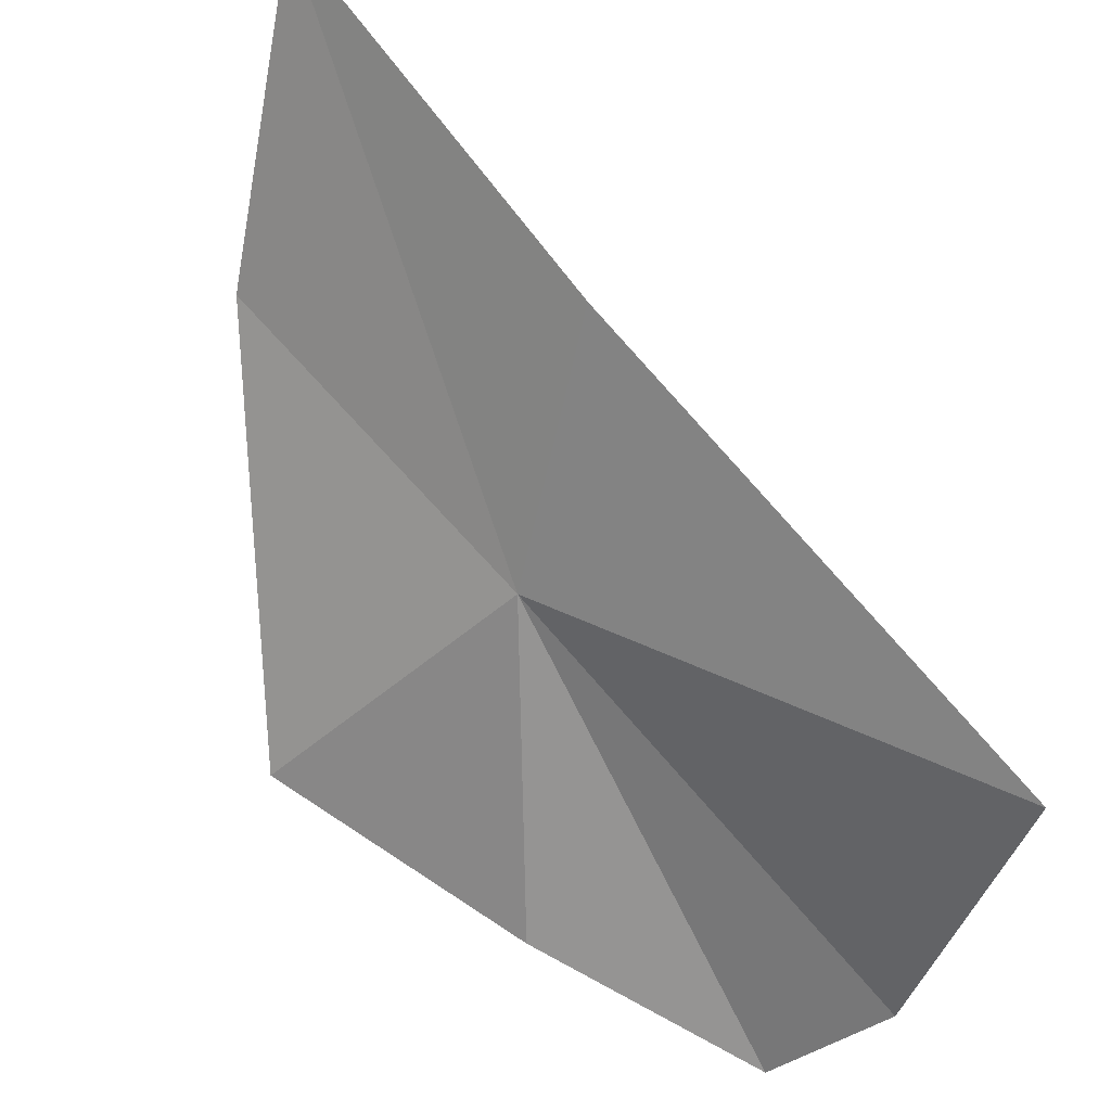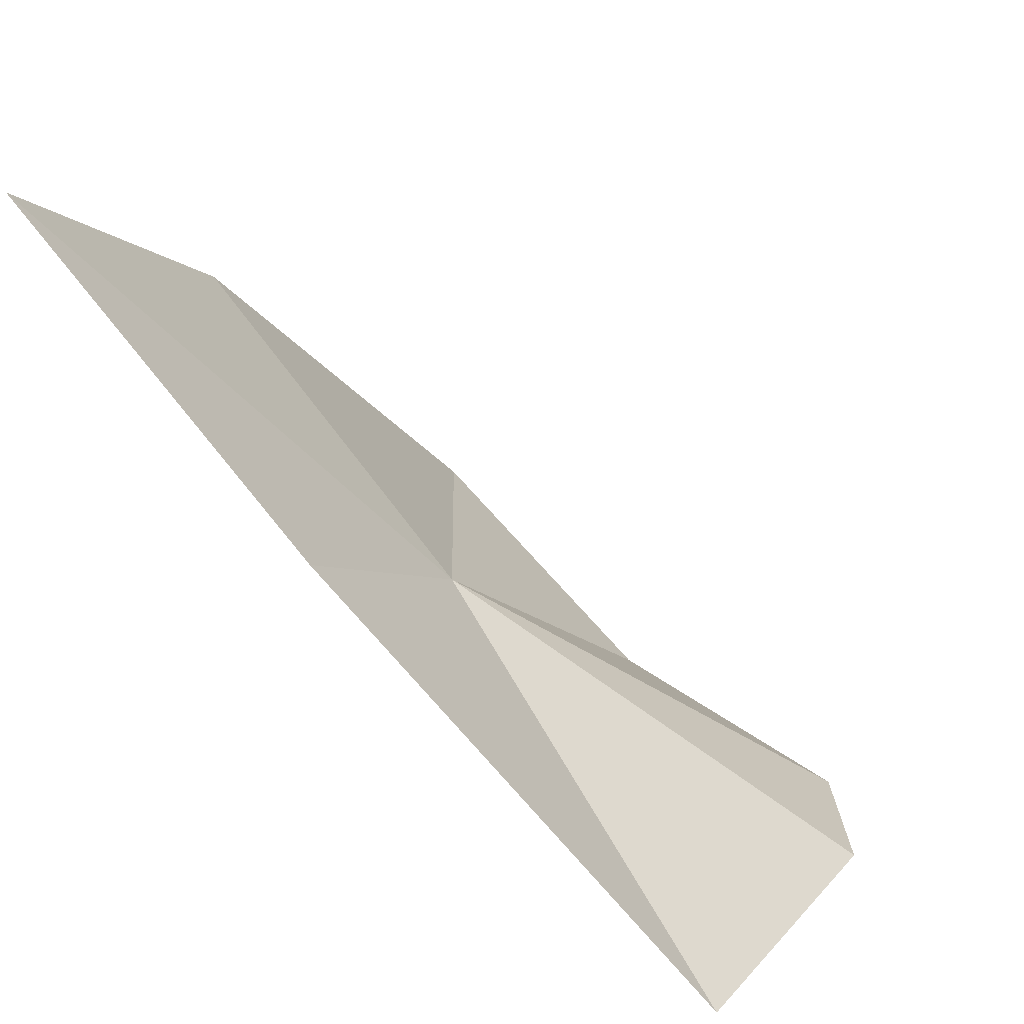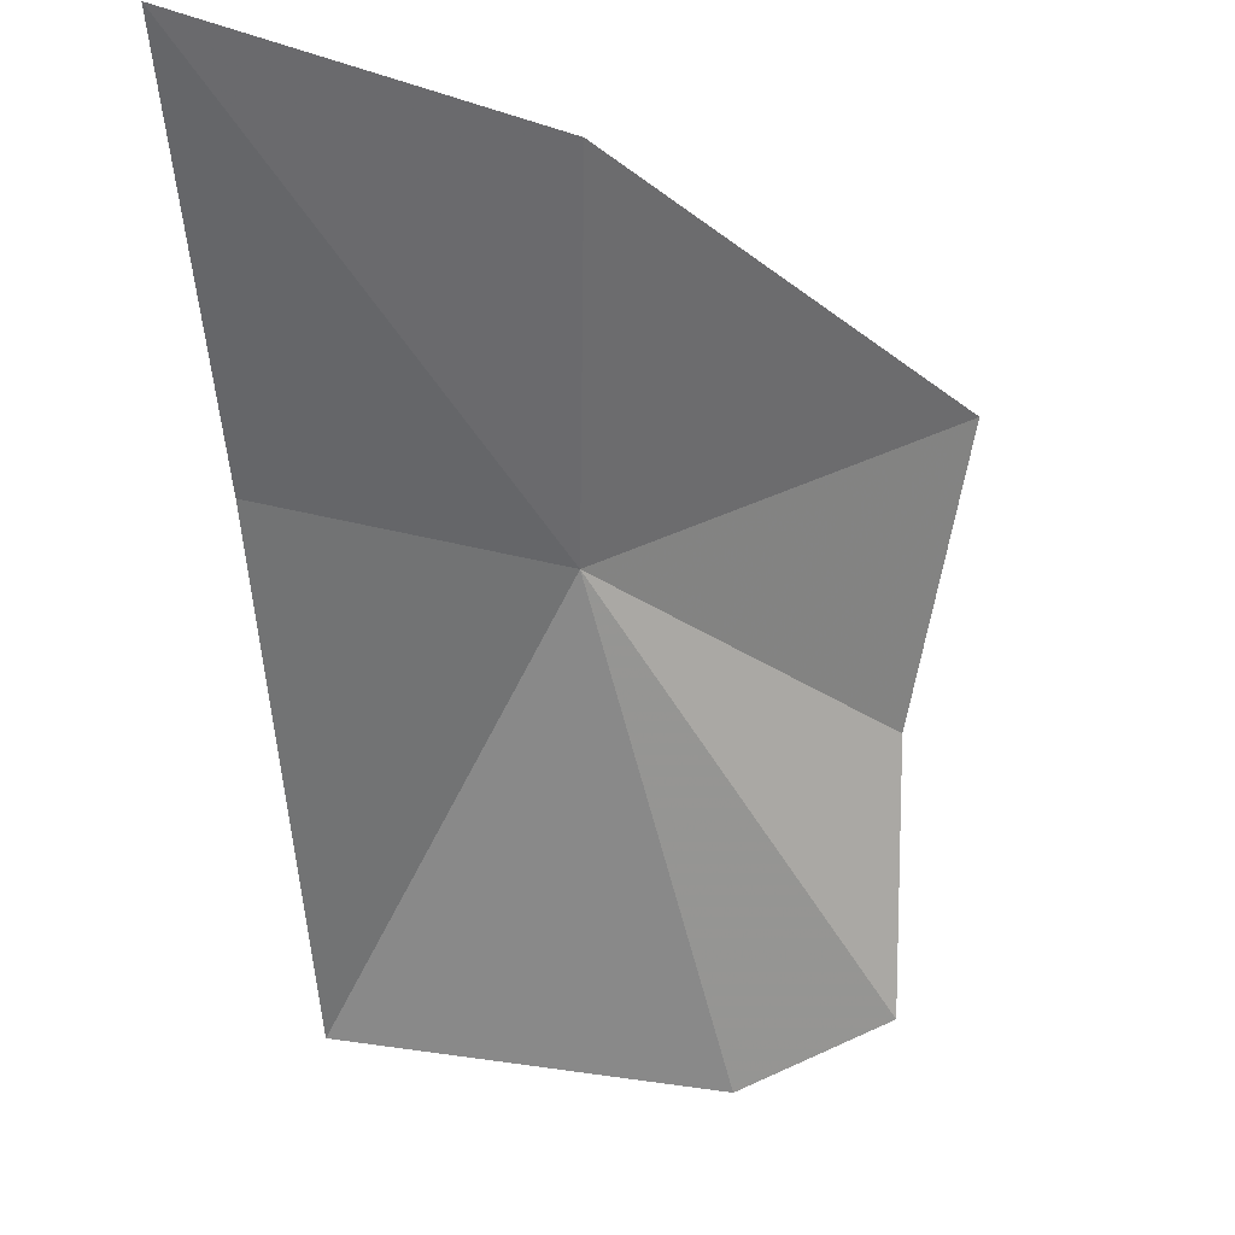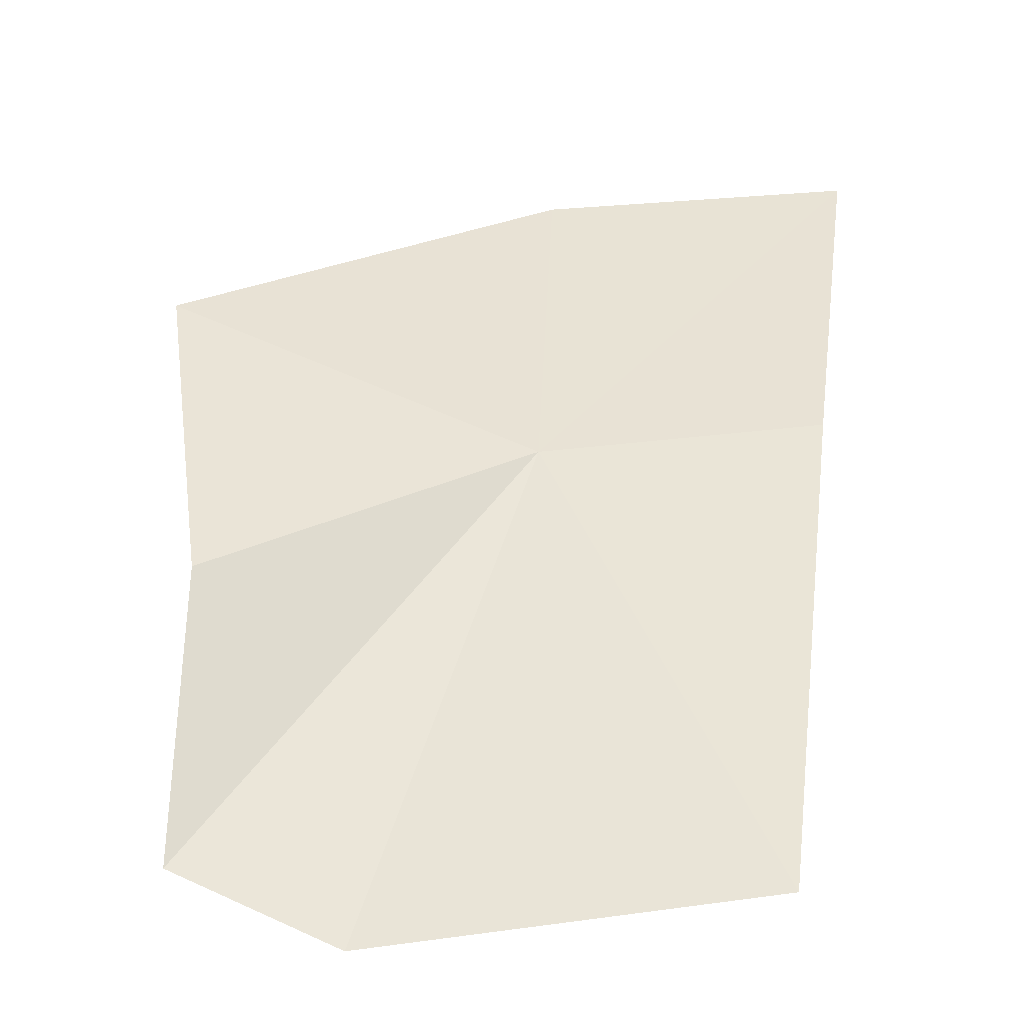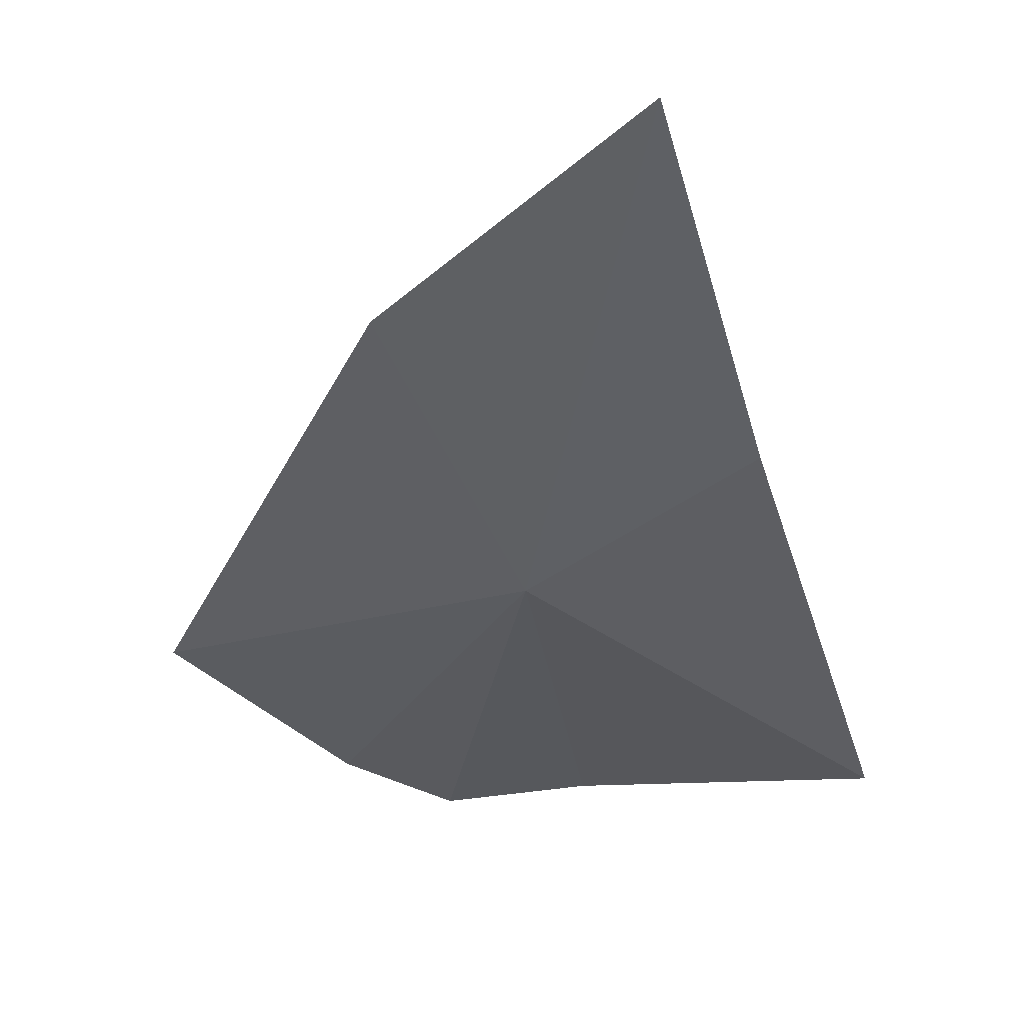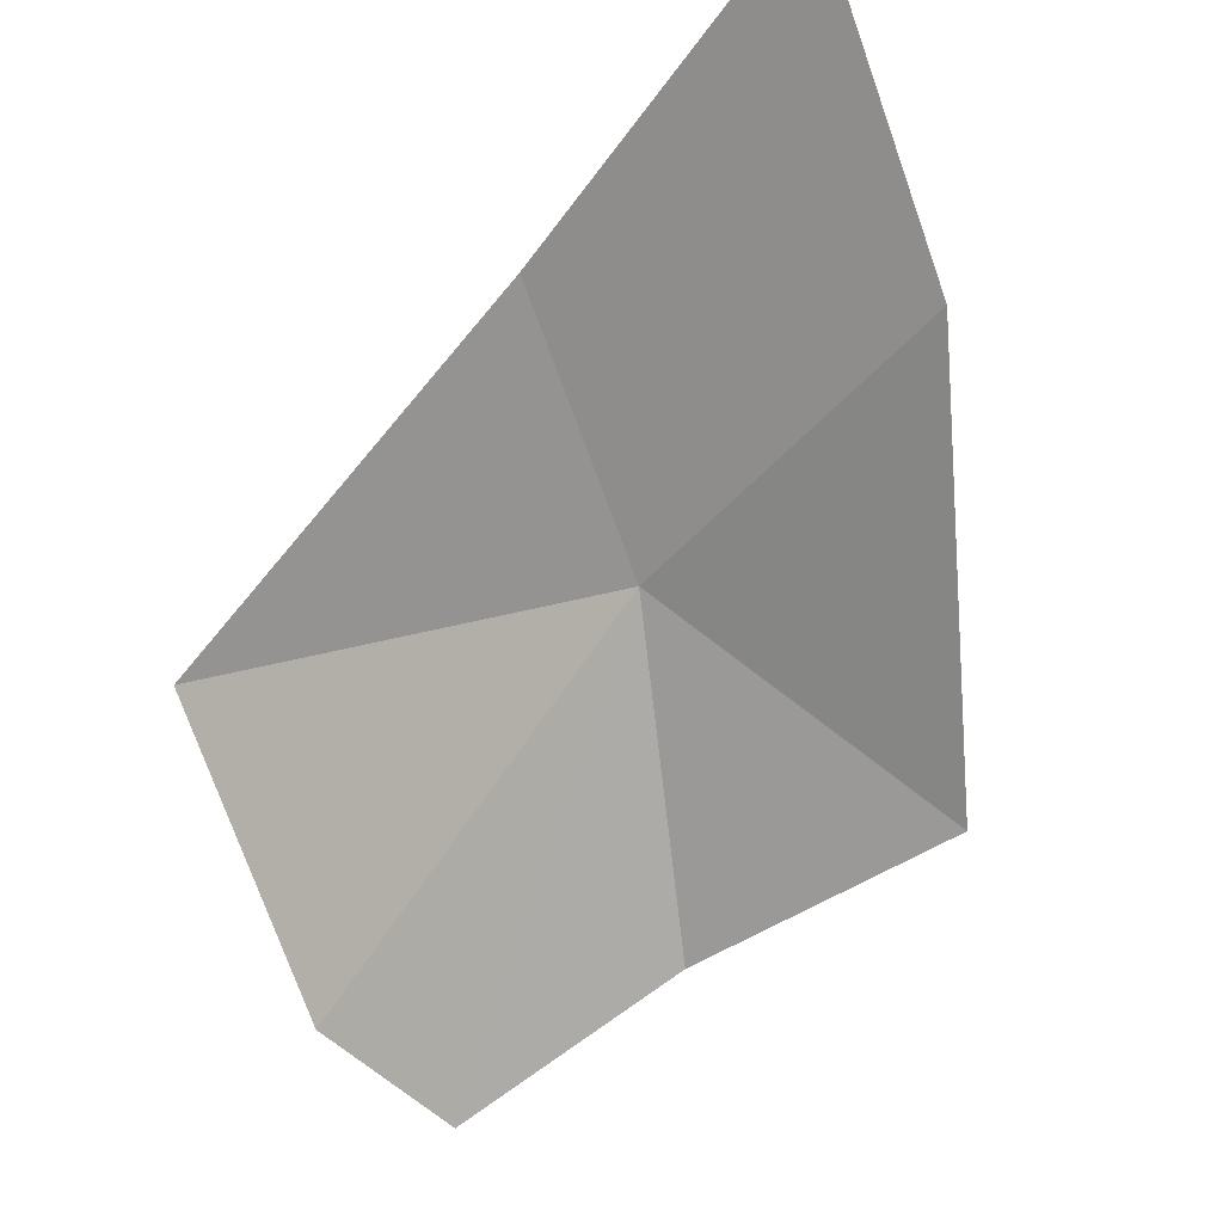
<metadata>
{"format":"obj","ext":"obj","renderer":"f3d","projection":"perspective","resolution":1024,"background":"white","views":[{"elev":-29.5,"azim":68.4,"up":"+Y"},{"elev":29.2,"azim":111.3,"up":"+Y"},{"elev":-9.2,"azim":-174.6,"up":"+Z"},{"elev":-2.7,"azim":10.1,"up":"+Z"},{"elev":8.0,"azim":23.5,"up":"+Y"},{"elev":64.2,"azim":-121.8,"up":"+Y"}]}
</metadata>
<code>
v -0.03588 0.001819 0.9463
v -0.01325 -0.02096 0.913
v -0.01325 0.01514 0.9493
v -0.04525 -0.02609 0.9087
v -0.01325 0.04402 0.9746
v -0.0388 0.02705 0.9707
v -0.06519 -0.003926 0.9584
v -0.05911 -0.01866 0.9365
v -0.05827 -0.02772 0.9145
f 1 3 2
f 1 2 4
f 1 6 5
f 1 5 3
f 1 8 7
f 1 7 6
f 1 4 9
f 1 9 8

</code>
